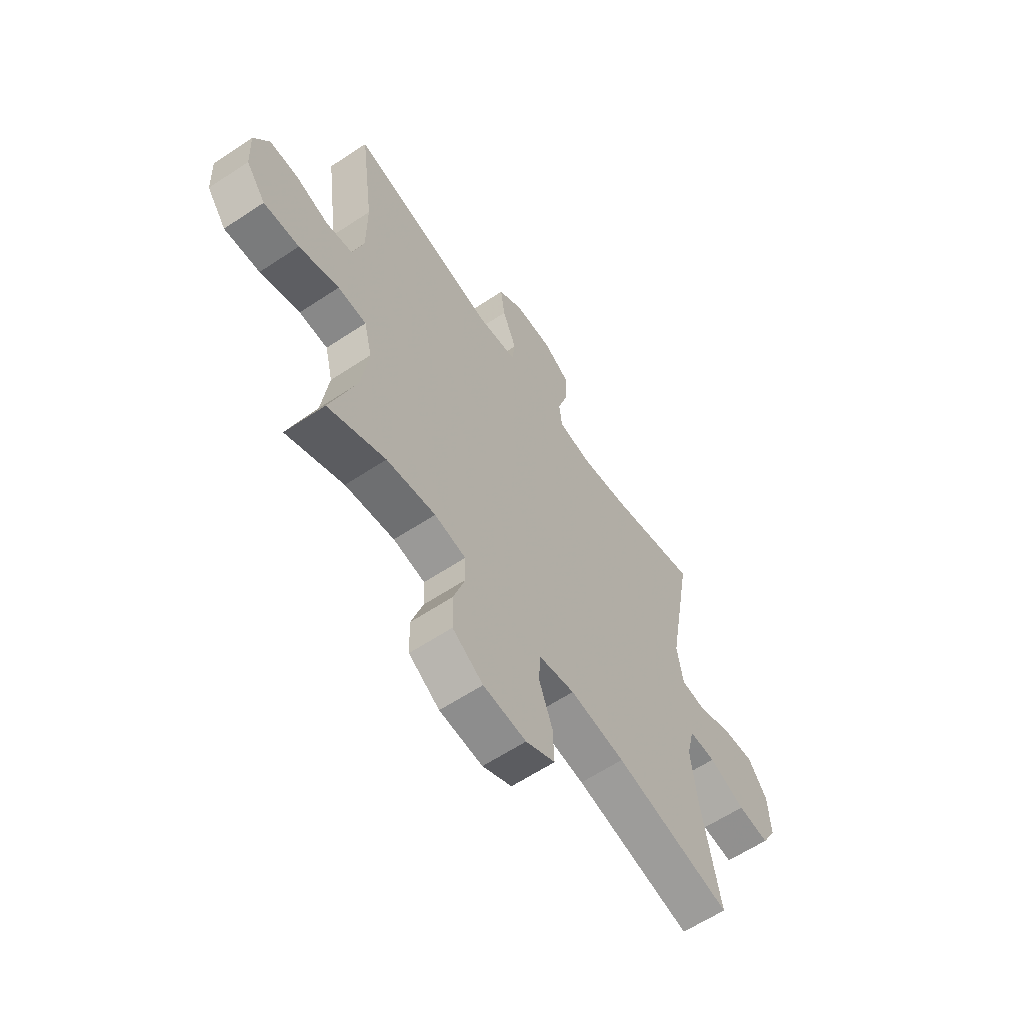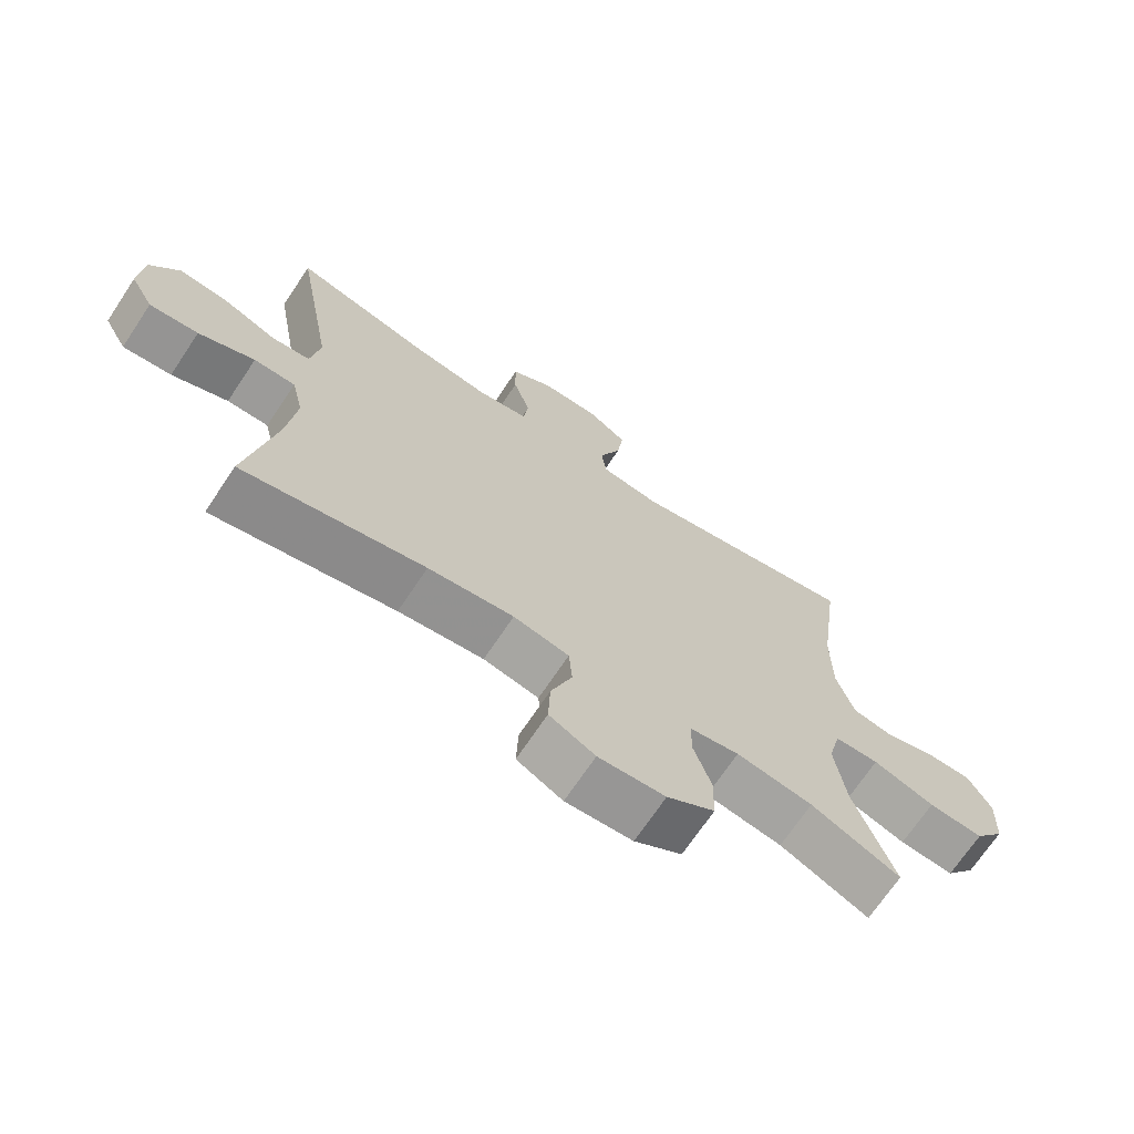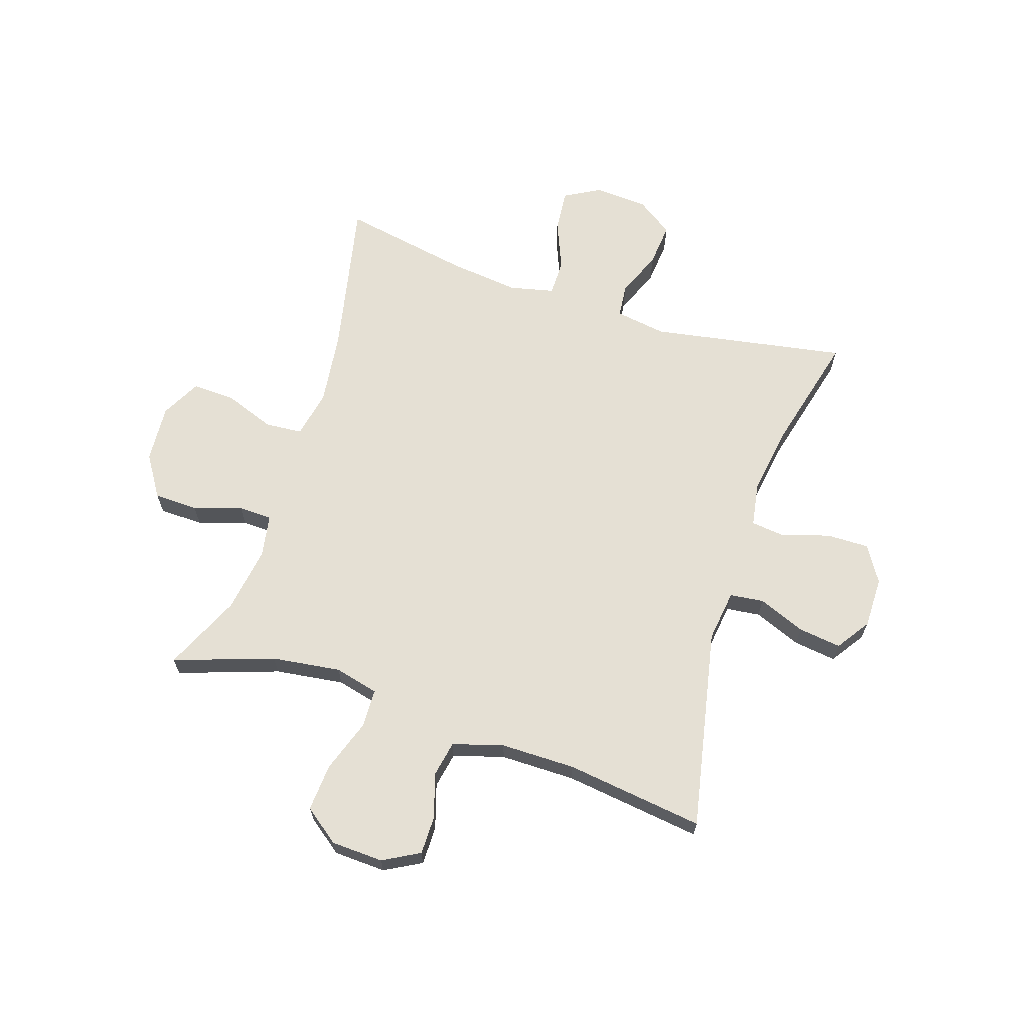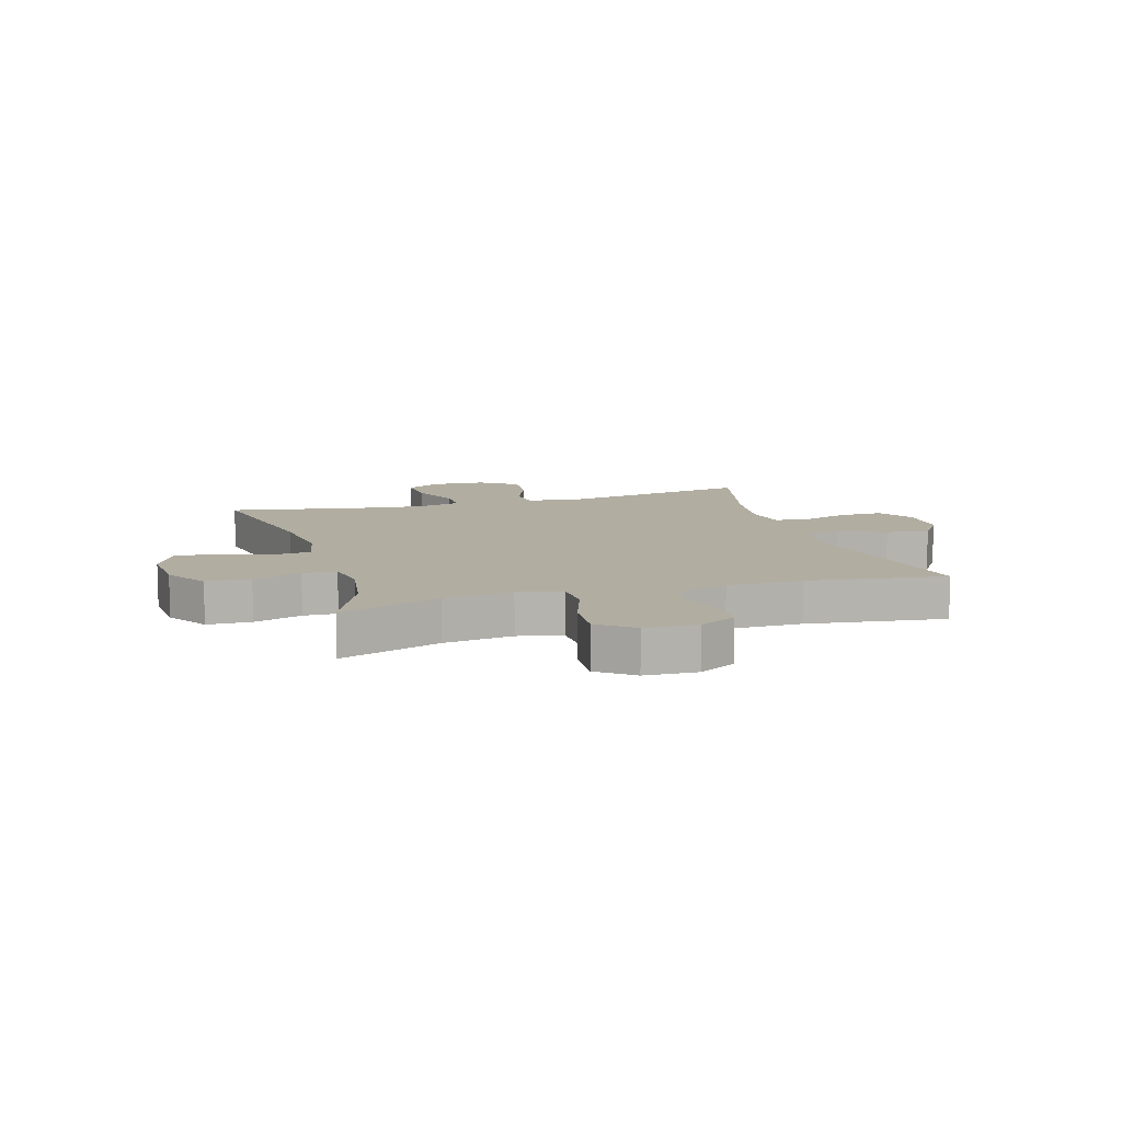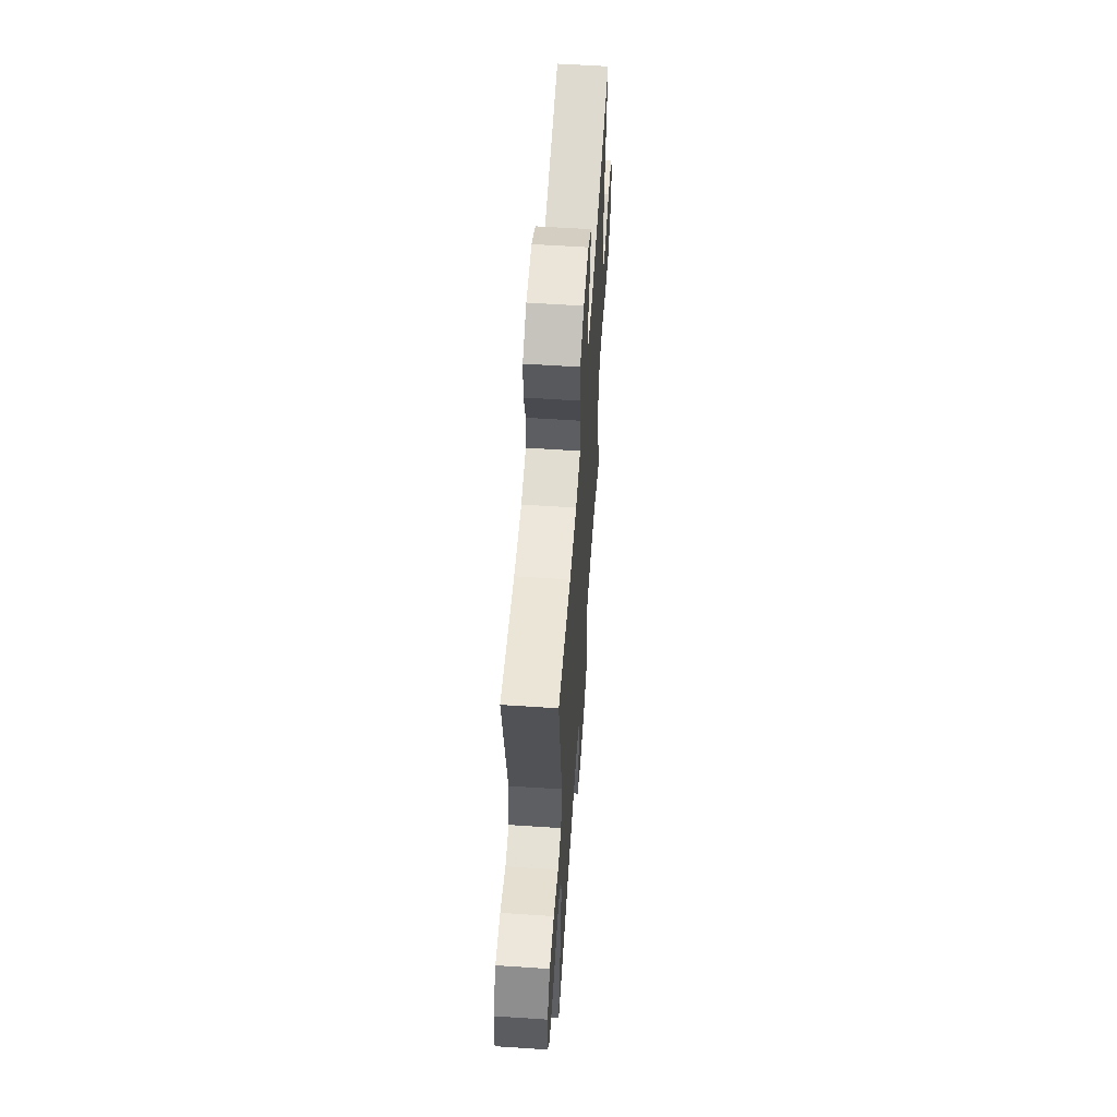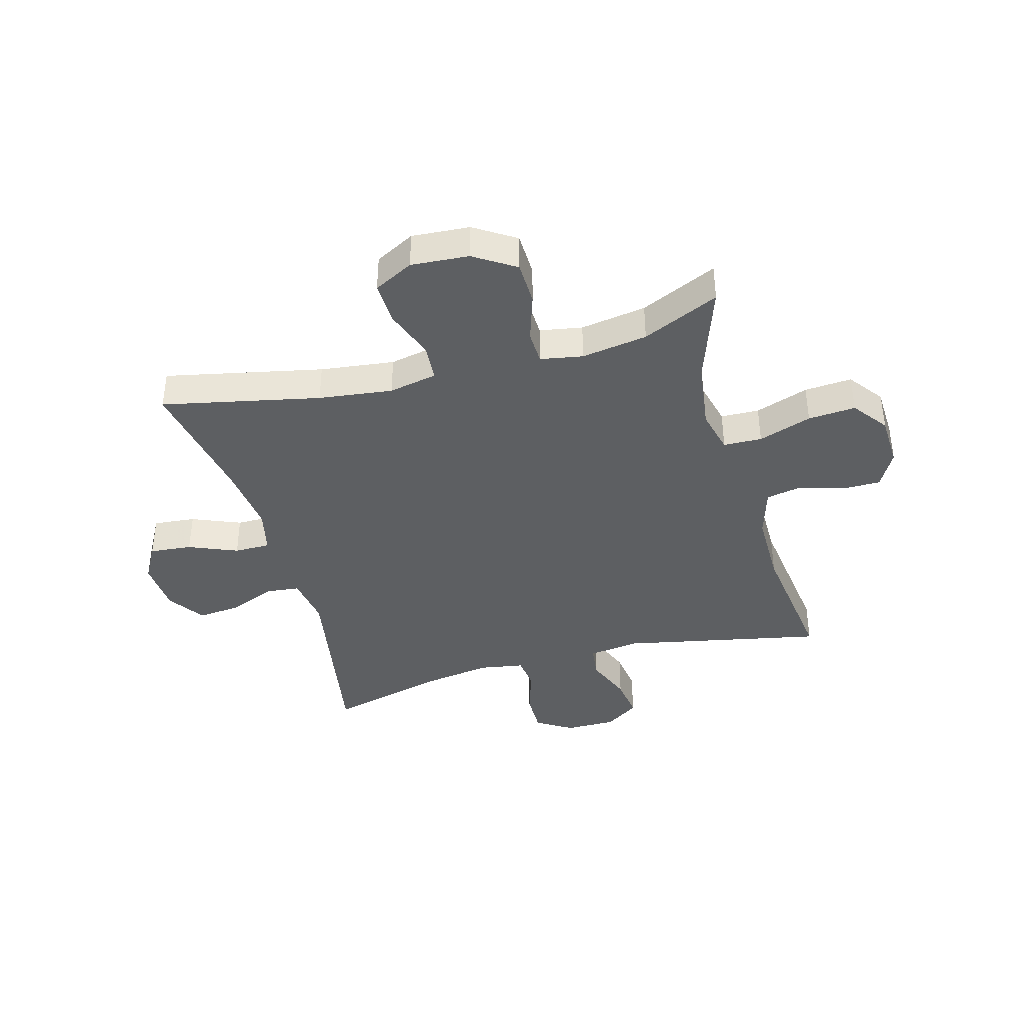
<metadata>
{"format":"obj","ext":"obj","renderer":"f3d","projection":"perspective","resolution":1024,"background":"white","views":[{"elev":-61.6,"azim":-56.0,"up":"+Z"},{"elev":-69.9,"azim":146.3,"up":"+Z"},{"elev":65.8,"azim":-72.0,"up":"+Y"},{"elev":10.4,"azim":-106.7,"up":"+Y"},{"elev":59.1,"azim":93.9,"up":"+Z"},{"elev":-39.6,"azim":-164.6,"up":"+Y"}]}
</metadata>
<code>
v -0.5 0.07 0.5
v -0.149 0.07 0.429
v -0.059 0.07 0.441
v -0.052 0.07 0.5
v -0.085 0.07 0.582
v -0.095 0.07 0.657
v -0.036 0.07 0.697
v 0.053 0.07 0.697
v 0.116 0.07 0.658
v 0.115 0.07 0.584
v 0.089 0.07 0.501
v 0.096 0.07 0.442
v 0.174 0.07 0.429
v 0.291 0.07 0.447
v 0.5 0.07 0.5
v 0.44 0.07 0.159
v 0.454 0.07 0.07
v 0.512 0.07 0.064
v 0.593 0.07 0.097
v 0.669 0.07 0.104
v 0.713 0.07 0.04
v 0.719 0.07 -0.053
v 0.684 0.07 -0.116
v 0.61 0.07 -0.109
v 0.525 0.07 -0.074
v 0.462 0.07 -0.074
v 0.444 0.07 -0.152
v 0.458 0.07 -0.274
v 0.5 0.07 -0.5
v 0.225 0.07 -0.442
v 0.096 0.07 -0.426
v 0.012 0.07 -0.443
v 0.007 0.07 -0.508
v 0.039 0.07 -0.595
v 0.042 0.07 -0.671
v -0.027 0.07 -0.707
v -0.128 0.07 -0.7
v -0.2 0.07 -0.654
v -0.202 0.07 -0.577
v -0.175 0.07 -0.493
v -0.177 0.07 -0.434
v -0.251 0.07 -0.421
v -0.366 0.07 -0.439
v -0.5 0.07 -0.5
v -0.44 0.07 -0.325
v -0.424 0.07 -0.205
v -0.443 0.07 -0.128
v -0.51 0.07 -0.126
v -0.603 0.07 -0.158
v -0.686 0.07 -0.164
v -0.732 0.07 -0.103
v -0.736 0.07 -0.012
v -0.701 0.07 0.052
v -0.634 0.07 0.052
v -0.556 0.07 0.028
v -0.494 0.07 0.04
v -0.468 0.07 0.128
v -0.468 0.07 0.259
v -0.5 0 0.5
v -0.149 0 0.429
v -0.059 0 0.441
v -0.052 0 0.5
v -0.085 0 0.582
v -0.095 0 0.657
v -0.036 0 0.697
v 0.053 0 0.697
v 0.116 0 0.658
v 0.115 0 0.584
v 0.089 0 0.501
v 0.096 0 0.442
v 0.174 0 0.429
v 0.291 0 0.447
v 0.5 0 0.5
v 0.44 0 0.159
v 0.454 0 0.07
v 0.512 0 0.064
v 0.593 0 0.097
v 0.669 0 0.104
v 0.713 0 0.04
v 0.719 0 -0.053
v 0.684 0 -0.116
v 0.61 0 -0.109
v 0.525 0 -0.074
v 0.462 0 -0.074
v 0.444 0 -0.152
v 0.458 0 -0.274
v 0.5 0 -0.5
v 0.225 0 -0.442
v 0.096 0 -0.426
v 0.012 0 -0.443
v 0.007 0 -0.508
v 0.039 0 -0.595
v 0.042 0 -0.671
v -0.027 0 -0.707
v -0.128 0 -0.7
v -0.2 0 -0.654
v -0.202 0 -0.577
v -0.175 0 -0.493
v -0.177 0 -0.434
v -0.251 0 -0.421
v -0.366 0 -0.439
v -0.5 0 -0.5
v -0.44 0 -0.325
v -0.424 0 -0.205
v -0.443 0 -0.128
v -0.51 0 -0.126
v -0.603 0 -0.158
v -0.686 0 -0.164
v -0.732 0 -0.103
v -0.736 0 -0.012
v -0.701 0 0.052
v -0.634 0 0.052
v -0.556 0 0.028
v -0.494 0 0.04
v -0.468 0 0.128
v -0.468 0 0.259
f 53 54 55
f 52 53 55
f 51 52 55
f 50 51 55
f 49 50 55
f 48 49 55
f 47 48 55 56
f 43 44 45
f 42 43 45 46
f 41 42 46 47
f 38 39 40
f 37 38 40
f 36 37 40
f 35 36 40
f 34 35 40
f 33 34 40
f 32 33 40 41
f 47 56 57
f 41 47 57
f 32 41 57
f 31 32 57
f 23 24 25
f 22 23 25
f 21 22 25
f 20 21 25
f 19 20 25
f 18 19 25
f 17 18 25 26
f 16 17 26 27
f 14 15 16
f 13 14 16 27
f 9 10 11
f 8 9 11
f 7 8 11
f 6 7 11
f 5 6 11
f 4 5 11
f 3 4 11 12
f 13 27 28
f 12 13 28
f 3 12 28
f 2 3 28
f 30 31 57 58
f 29 30 58
f 28 29 58
f 2 28 58
f 1 2 58
f 113 112 111
f 113 111 110
f 113 110 109
f 113 109 108
f 113 108 107
f 113 107 106
f 114 113 106 105
f 103 102 101
f 104 103 101 100
f 105 104 100 99
f 98 97 96
f 98 96 95
f 98 95 94
f 98 94 93
f 98 93 92
f 98 92 91
f 99 98 91 90
f 115 114 105
f 115 105 99
f 115 99 90
f 115 90 89
f 83 82 81
f 83 81 80
f 83 80 79
f 83 79 78
f 83 78 77
f 83 77 76
f 84 83 76 75
f 85 84 75 74
f 74 73 72
f 85 74 72 71
f 69 68 67
f 69 67 66
f 69 66 65
f 69 65 64
f 69 64 63
f 69 63 62
f 70 69 62 61
f 86 85 71
f 86 71 70
f 86 70 61
f 86 61 60
f 116 115 89 88
f 116 88 87
f 116 87 86
f 116 86 60
f 116 60 59
f 1 59 60 2
f 2 60 61 3
f 3 61 62 4
f 4 62 63 5
f 5 63 64 6
f 6 64 65 7
f 7 65 66 8
f 8 66 67 9
f 9 67 68 10
f 10 68 69 11
f 11 69 70 12
f 12 70 71 13
f 13 71 72 14
f 14 72 73 15
f 15 73 74 16
f 16 74 75 17
f 17 75 76 18
f 18 76 77 19
f 19 77 78 20
f 20 78 79 21
f 21 79 80 22
f 22 80 81 23
f 23 81 82 24
f 24 82 83 25
f 25 83 84 26
f 26 84 85 27
f 27 85 86 28
f 28 86 87 29
f 29 87 88 30
f 30 88 89 31
f 31 89 90 32
f 32 90 91 33
f 33 91 92 34
f 34 92 93 35
f 35 93 94 36
f 36 94 95 37
f 37 95 96 38
f 38 96 97 39
f 39 97 98 40
f 40 98 99 41
f 41 99 100 42
f 42 100 101 43
f 43 101 102 44
f 44 102 103 45
f 45 103 104 46
f 46 104 105 47
f 47 105 106 48
f 48 106 107 49
f 49 107 108 50
f 50 108 109 51
f 51 109 110 52
f 52 110 111 53
f 53 111 112 54
f 54 112 113 55
f 55 113 114 56
f 56 114 115 57
f 57 115 116 58
f 58 116 59 1

</code>
